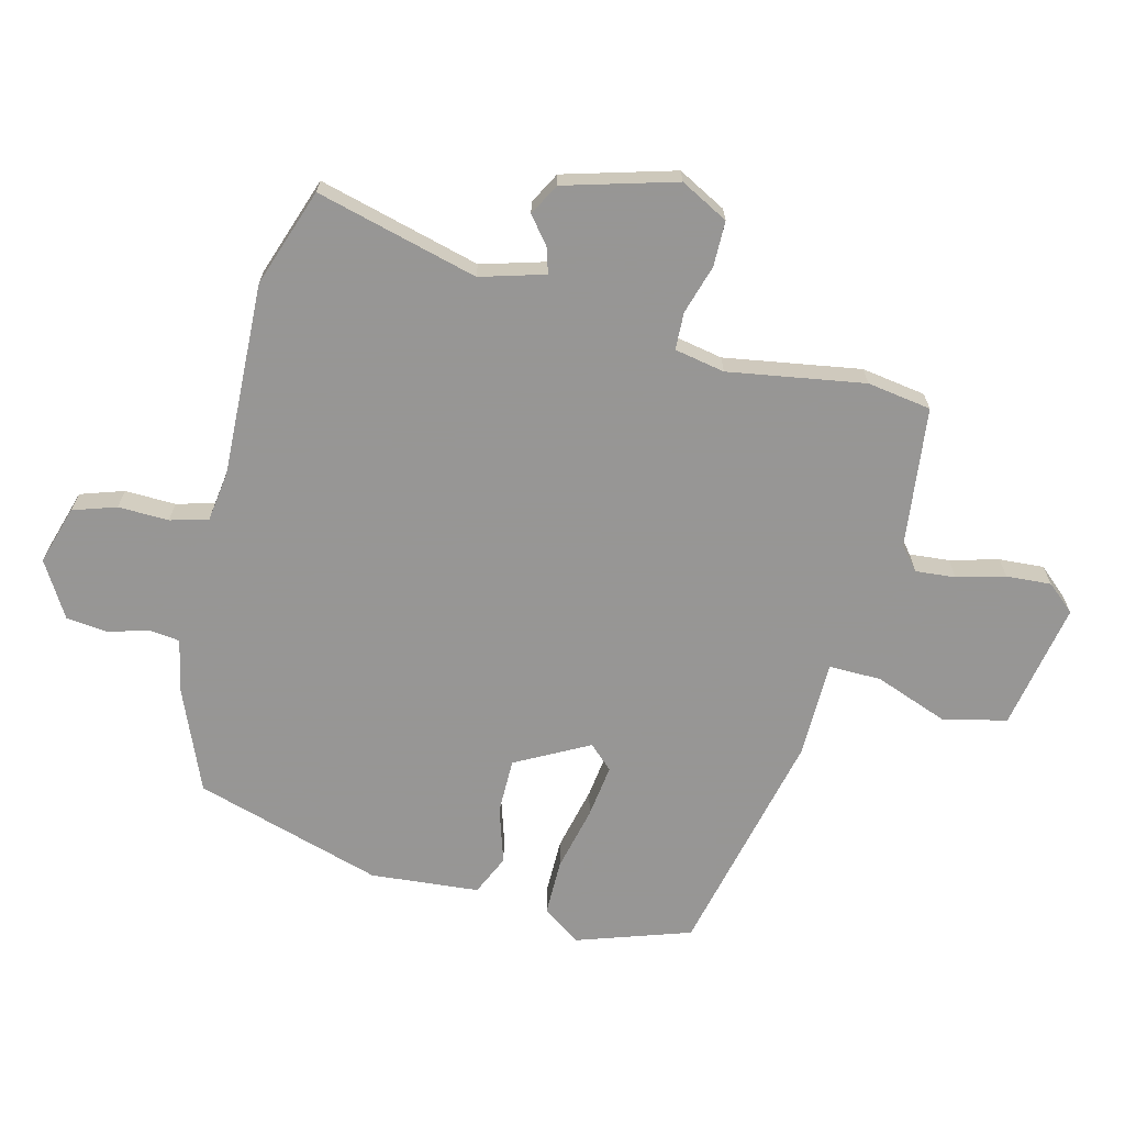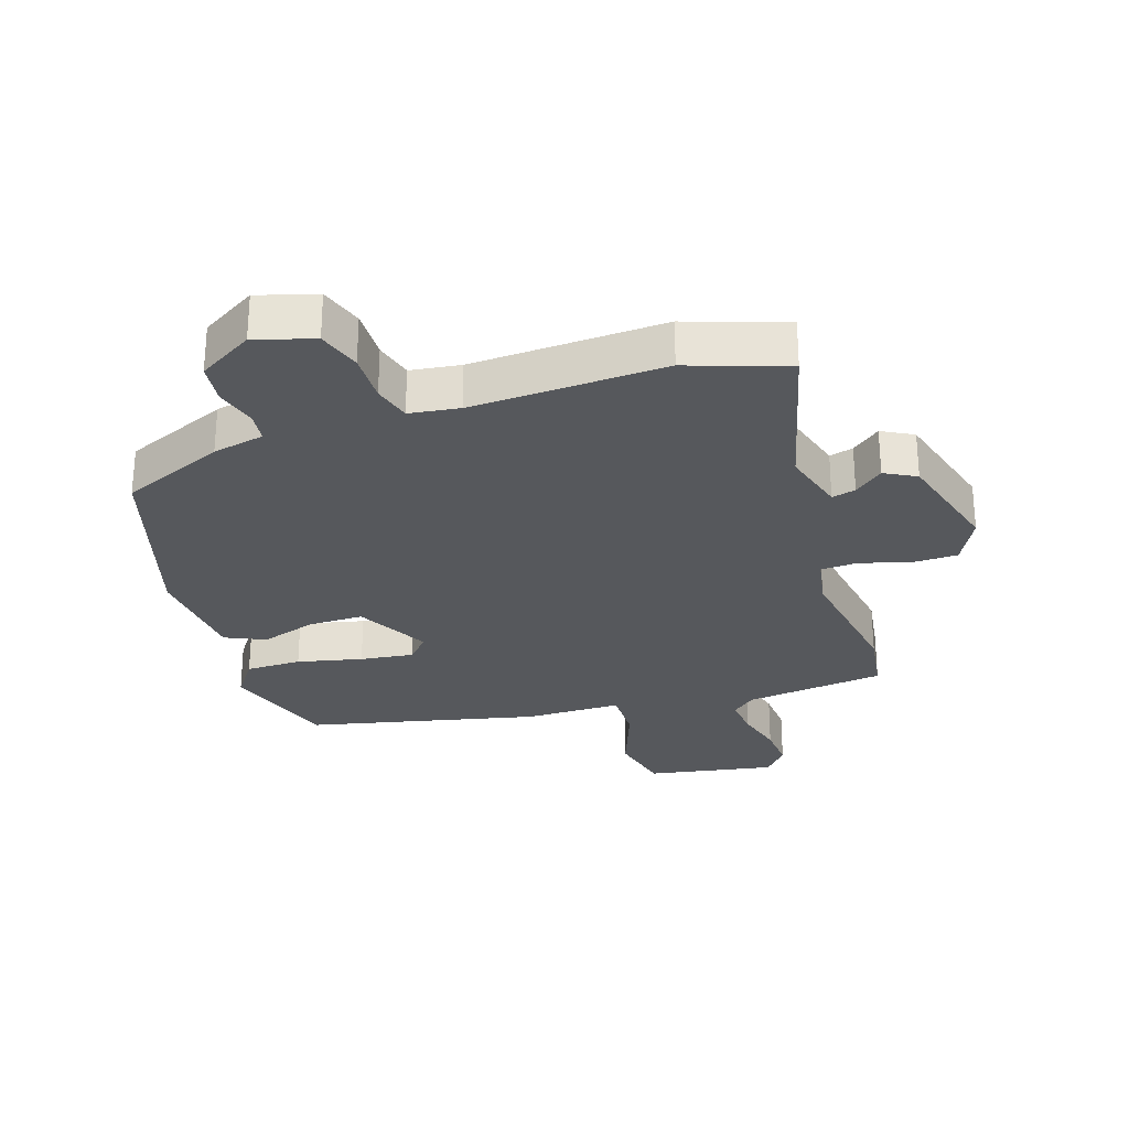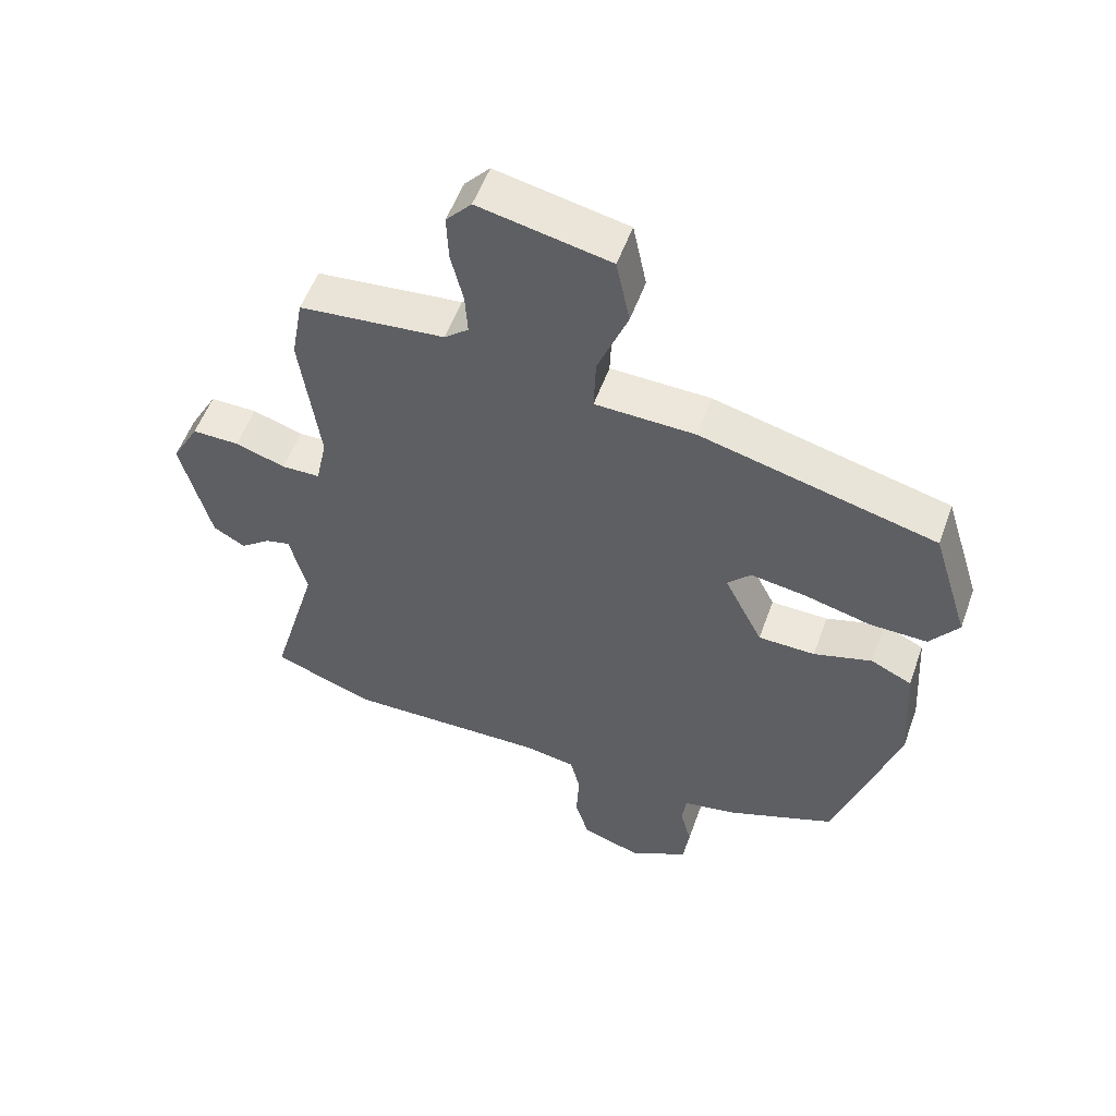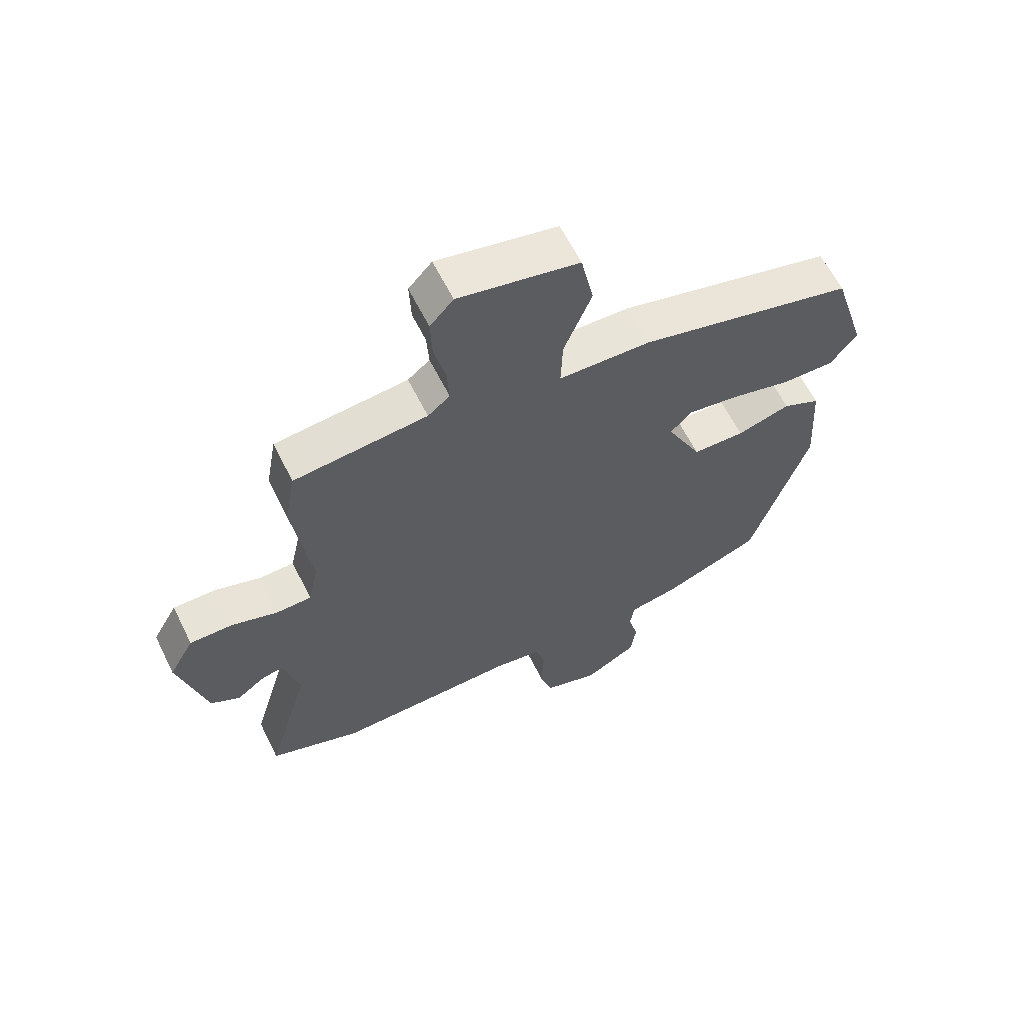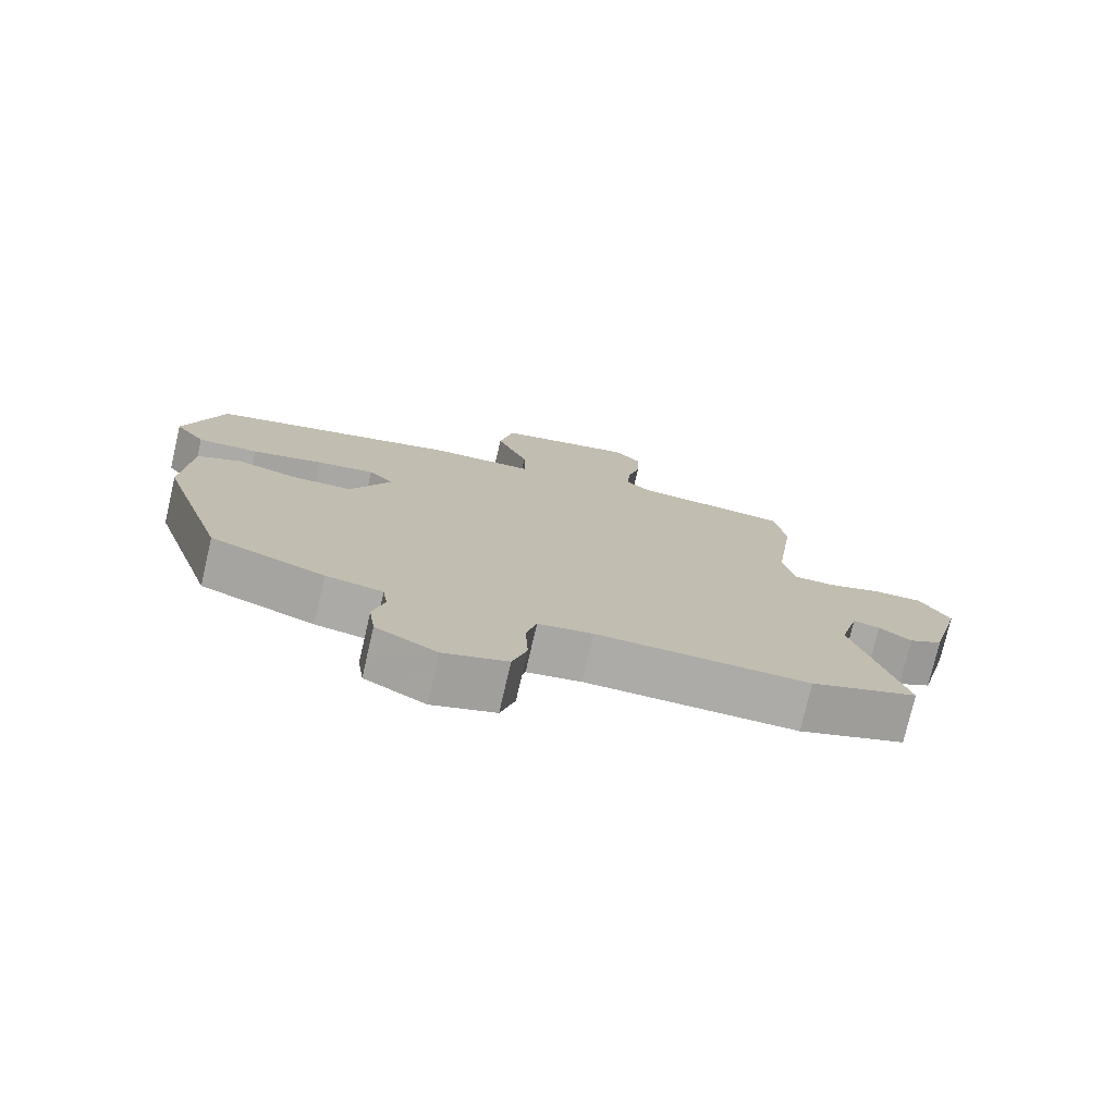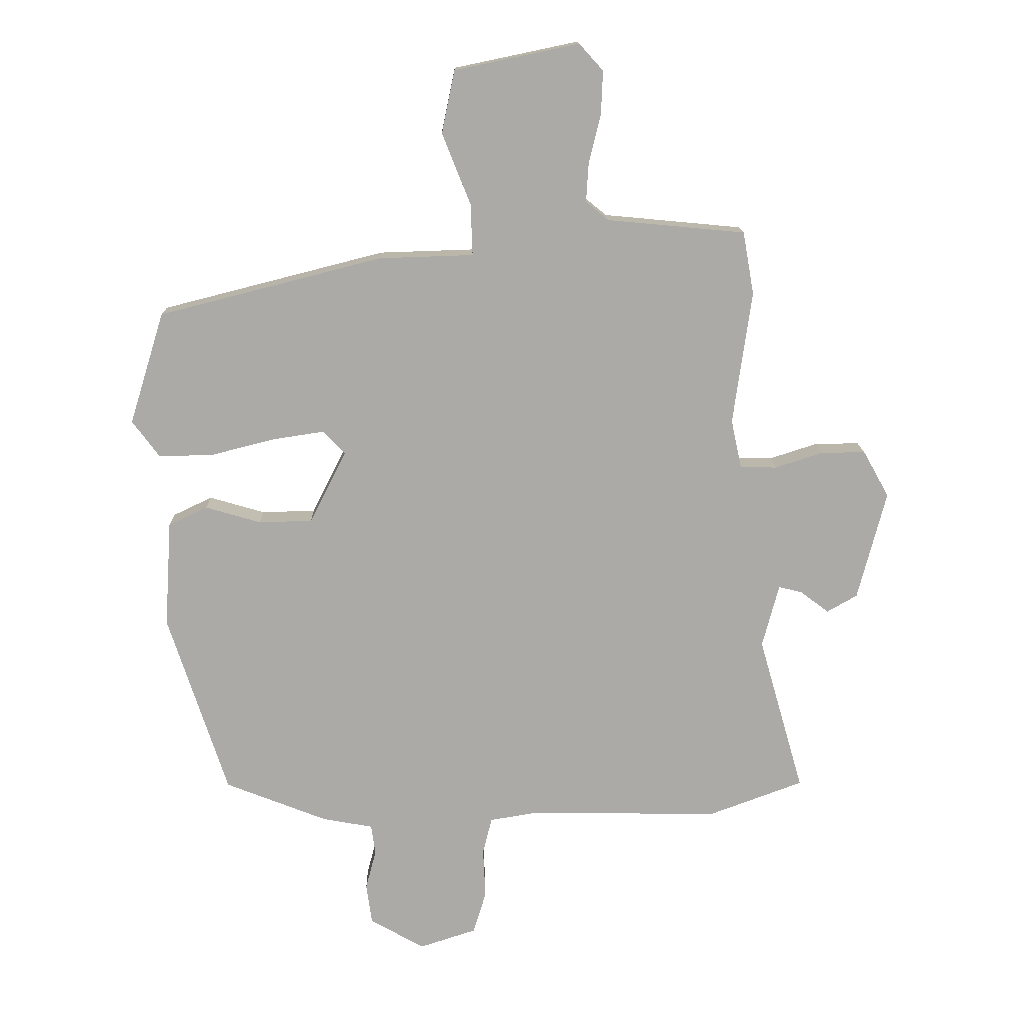
<metadata>
{"format":"obj","ext":"obj","renderer":"f3d","projection":"perspective","resolution":1024,"background":"white","views":[{"elev":-67.8,"azim":-102.8,"up":"+Y"},{"elev":-28.2,"azim":-160.4,"up":"+Y"},{"elev":54.0,"azim":19.6,"up":"+Z"},{"elev":62.3,"azim":-26.4,"up":"+Z"},{"elev":-76.2,"azim":167.0,"up":"+Z"},{"elev":14.1,"azim":178.9,"up":"+Z"}]}
</metadata>
<code>
v 0.376 0.07 -0.451
v 0.211 0.07 -0.516
v 0.129 0.07 -0.531
v 0.122 0.07 -0.579
v 0.139 0.07 -0.644
v 0.13 0.07 -0.709
v 0.042 0.07 -0.759
v -0.05 0.07 -0.729
v -0.071 0.07 -0.66
v -0.067 0.07 -0.58
v -0.082 0.07 -0.52
v -0.161 0.07 -0.507
v -0.467 0.07 -0.512
v -0.621 0.07 -0.455
v -0.548 0.07 -0.201
v -0.575 0.07 -0.099
v -0.613 0.07 -0.108
v -0.659 0.07 -0.143
v -0.708 0.07 -0.115
v -0.754 0.07 0.062
v -0.712 0.07 0.137
v -0.64 0.07 0.136
v -0.563 0.07 0.111
v -0.504 0.07 0.112
v -0.487 0.07 0.191
v -0.517 0.07 0.407
v -0.499 0.07 0.508
v -0.276 0.07 0.529
v -0.239 0.07 0.559
v -0.243 0.07 0.622
v -0.262 0.07 0.699
v -0.265 0.07 0.77
v -0.226 0.07 0.813
v -0.025 0.07 0.771
v -0.004 0.07 0.67
v -0.05 0.07 0.555
v -0.053 0.07 0.472
v 0.1 0.07 0.467
v 0.461 0.07 0.375
v 0.517 0.07 0.194
v 0.473 0.07 0.135
v 0.385 0.07 0.137
v 0.283 0.07 0.163
v 0.199 0.07 0.176
v 0.163 0.07 0.139
v 0.222 0.07 0.022
v 0.309 0.07 0.02
v 0.398 0.07 0.046
v 0.461 0.07 0.016
v 0.472 0.07 -0.156
v 0.376 0 -0.451
v 0.211 0 -0.516
v 0.129 0 -0.531
v 0.122 0 -0.579
v 0.139 0 -0.644
v 0.13 0 -0.709
v 0.042 0 -0.759
v -0.05 0 -0.729
v -0.071 0 -0.66
v -0.067 0 -0.58
v -0.082 0 -0.52
v -0.161 0 -0.507
v -0.467 0 -0.512
v -0.621 0 -0.455
v -0.548 0 -0.201
v -0.575 0 -0.099
v -0.613 0 -0.108
v -0.659 0 -0.143
v -0.708 0 -0.115
v -0.754 0 0.062
v -0.712 0 0.137
v -0.64 0 0.136
v -0.563 0 0.111
v -0.504 0 0.112
v -0.487 0 0.191
v -0.517 0 0.407
v -0.499 0 0.508
v -0.276 0 0.529
v -0.239 0 0.559
v -0.243 0 0.622
v -0.262 0 0.699
v -0.265 0 0.77
v -0.226 0 0.813
v -0.025 0 0.771
v -0.004 0 0.67
v -0.05 0 0.555
v -0.053 0 0.472
v 0.1 0 0.467
v 0.461 0 0.375
v 0.517 0 0.194
v 0.473 0 0.135
v 0.385 0 0.137
v 0.283 0 0.163
v 0.199 0 0.176
v 0.163 0 0.139
v 0.222 0 0.022
v 0.309 0 0.02
v 0.398 0 0.046
v 0.461 0 0.016
v 0.472 0 -0.156
f 1 2 3
f 50 1 3
f 49 50 3
f 48 49 3
f 47 48 3
f 46 47 3
f 45 46 3
f 41 42 43
f 40 41 43
f 39 40 43
f 38 39 43
f 37 38 43
f 37 43 44
f 34 35 36
f 33 34 36
f 32 33 36
f 31 32 36
f 30 31 36
f 29 30 36 37
f 37 44 45
f 29 37 45
f 28 29 45
f 45 3 4
f 28 45 4
f 27 28 4
f 26 27 4
f 25 26 4
f 21 22 23
f 20 21 23
f 19 20 23
f 18 19 23
f 17 18 23
f 16 17 23 24
f 12 13 14 15
f 15 16 24
f 12 15 24
f 11 12 24
f 8 9 10
f 7 8 10
f 6 7 10
f 5 6 10
f 4 5 10
f 4 10 11
f 4 11 24 25
f 53 52 51
f 53 51 100
f 53 100 99
f 53 99 98
f 53 98 97
f 53 97 96
f 53 96 95
f 93 92 91
f 93 91 90
f 93 90 89
f 93 89 88
f 93 88 87
f 94 93 87
f 86 85 84
f 86 84 83
f 86 83 82
f 86 82 81
f 86 81 80
f 87 86 80 79
f 95 94 87
f 95 87 79
f 95 79 78
f 54 53 95
f 54 95 78
f 54 78 77
f 54 77 76
f 54 76 75
f 73 72 71
f 73 71 70
f 73 70 69
f 73 69 68
f 73 68 67
f 74 73 67 66
f 65 64 63 62
f 74 66 65
f 74 65 62
f 74 62 61
f 60 59 58
f 60 58 57
f 60 57 56
f 60 56 55
f 60 55 54
f 61 60 54
f 75 74 61 54
f 1 51 52 2
f 2 52 53 3
f 3 53 54 4
f 4 54 55 5
f 5 55 56 6
f 6 56 57 7
f 7 57 58 8
f 8 58 59 9
f 9 59 60 10
f 10 60 61 11
f 11 61 62 12
f 12 62 63 13
f 13 63 64 14
f 14 64 65 15
f 15 65 66 16
f 16 66 67 17
f 17 67 68 18
f 18 68 69 19
f 19 69 70 20
f 20 70 71 21
f 21 71 72 22
f 22 72 73 23
f 23 73 74 24
f 24 74 75 25
f 25 75 76 26
f 26 76 77 27
f 27 77 78 28
f 28 78 79 29
f 29 79 80 30
f 30 80 81 31
f 31 81 82 32
f 32 82 83 33
f 33 83 84 34
f 34 84 85 35
f 35 85 86 36
f 36 86 87 37
f 37 87 88 38
f 38 88 89 39
f 39 89 90 40
f 40 90 91 41
f 41 91 92 42
f 42 92 93 43
f 43 93 94 44
f 44 94 95 45
f 45 95 96 46
f 46 96 97 47
f 47 97 98 48
f 48 98 99 49
f 49 99 100 50
f 50 100 51 1

</code>
